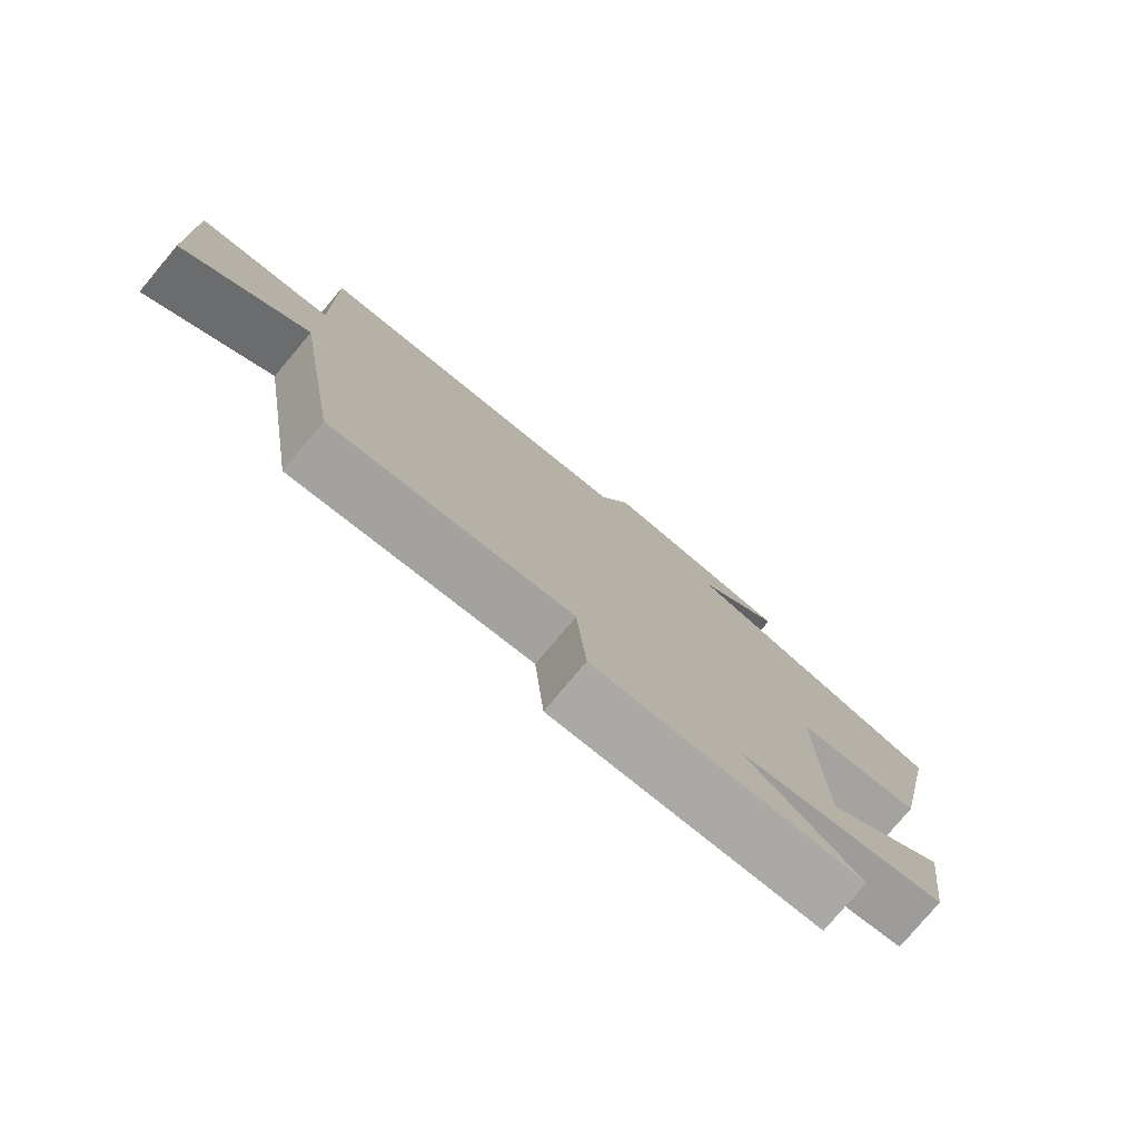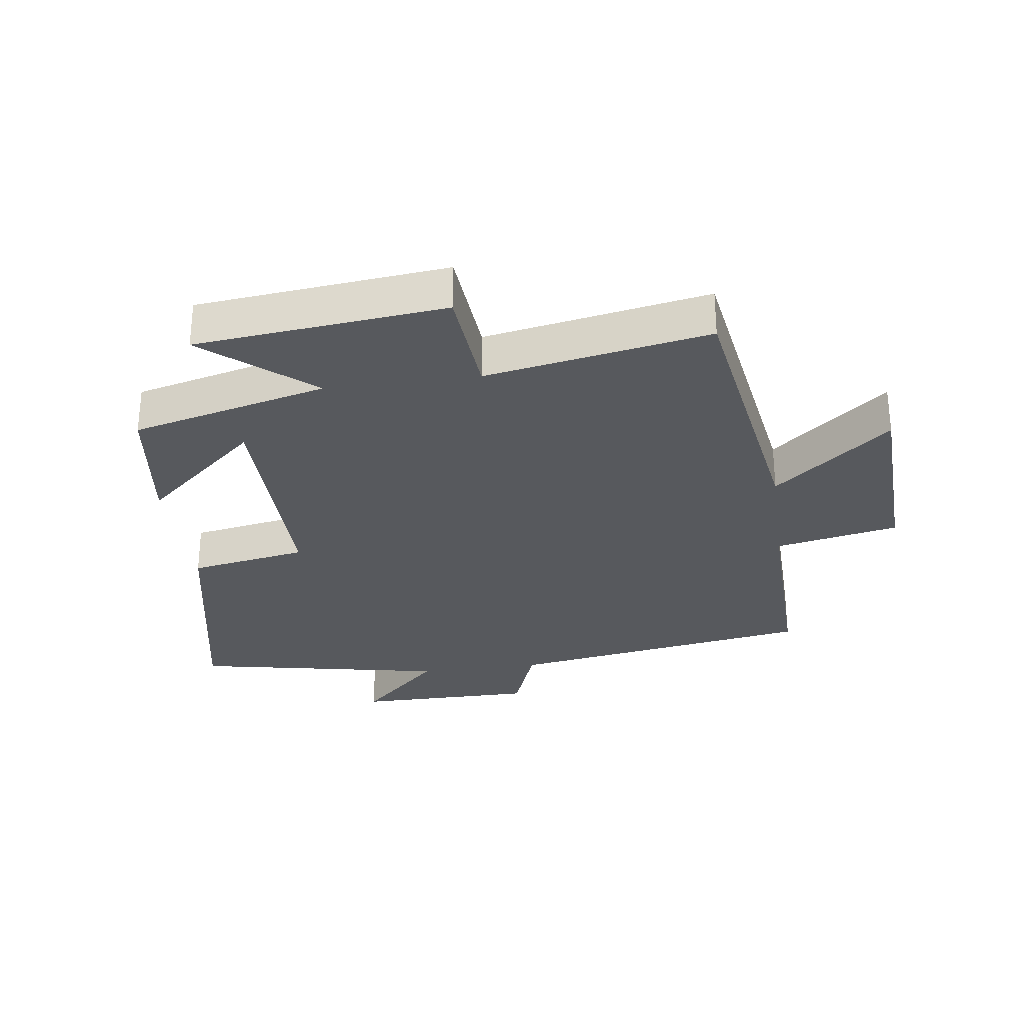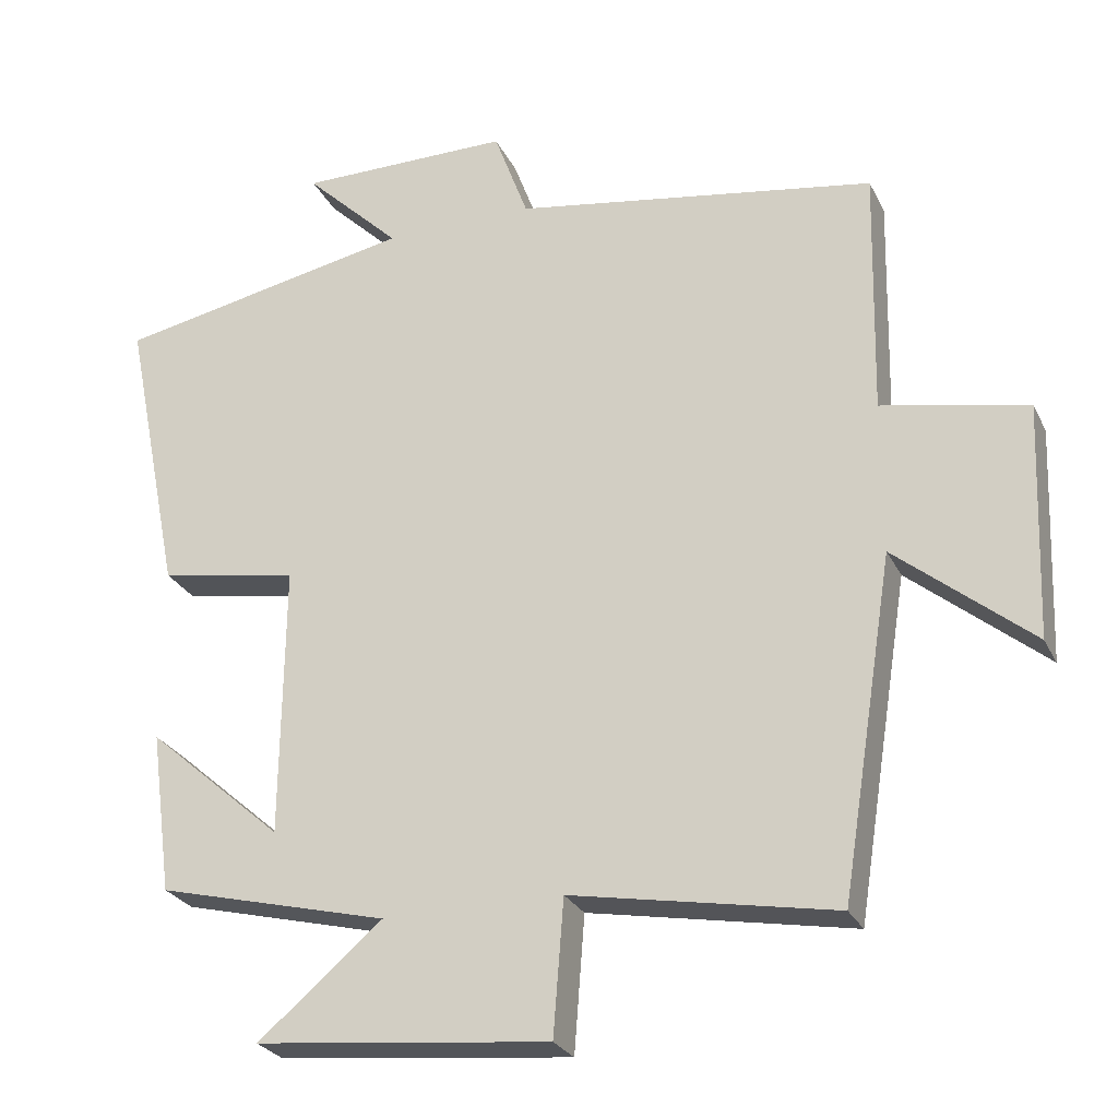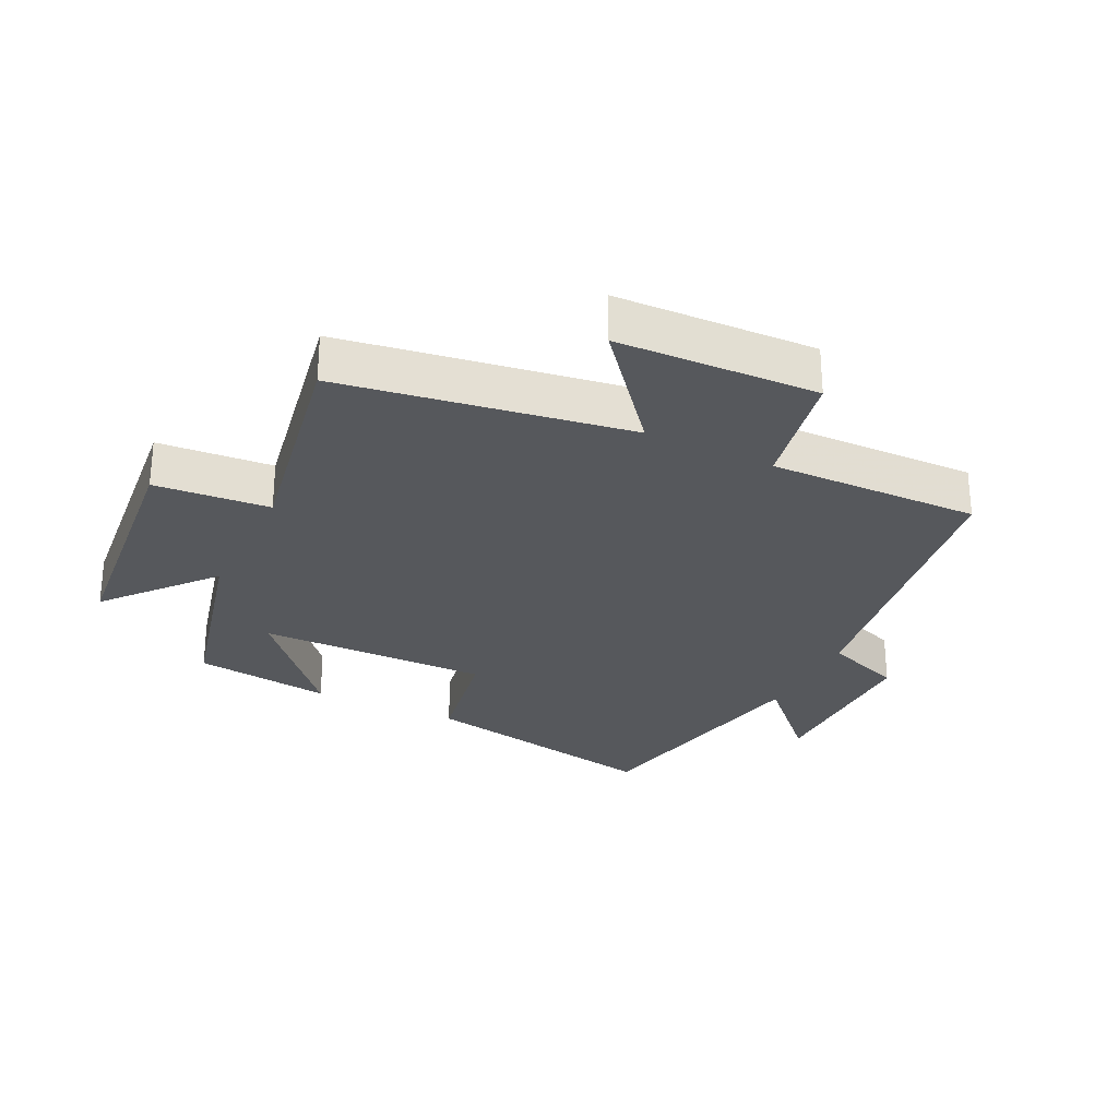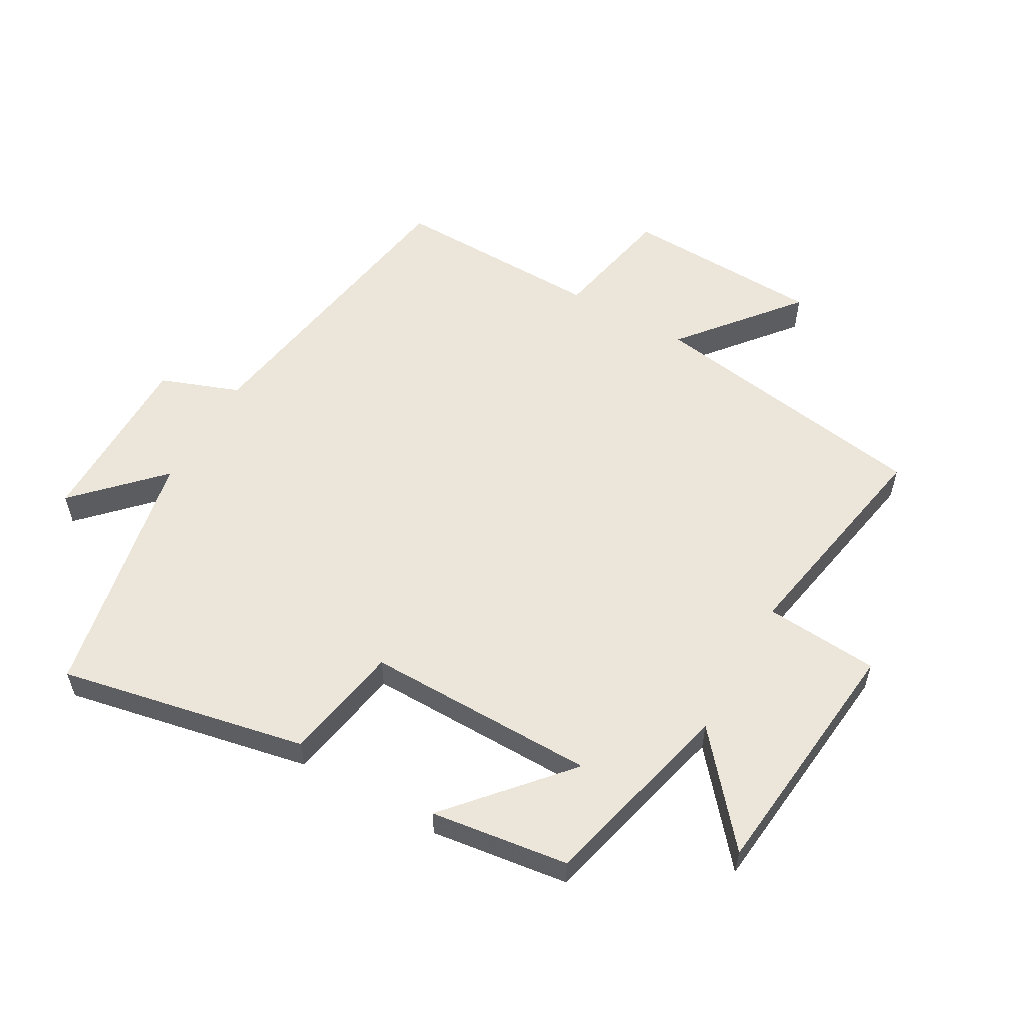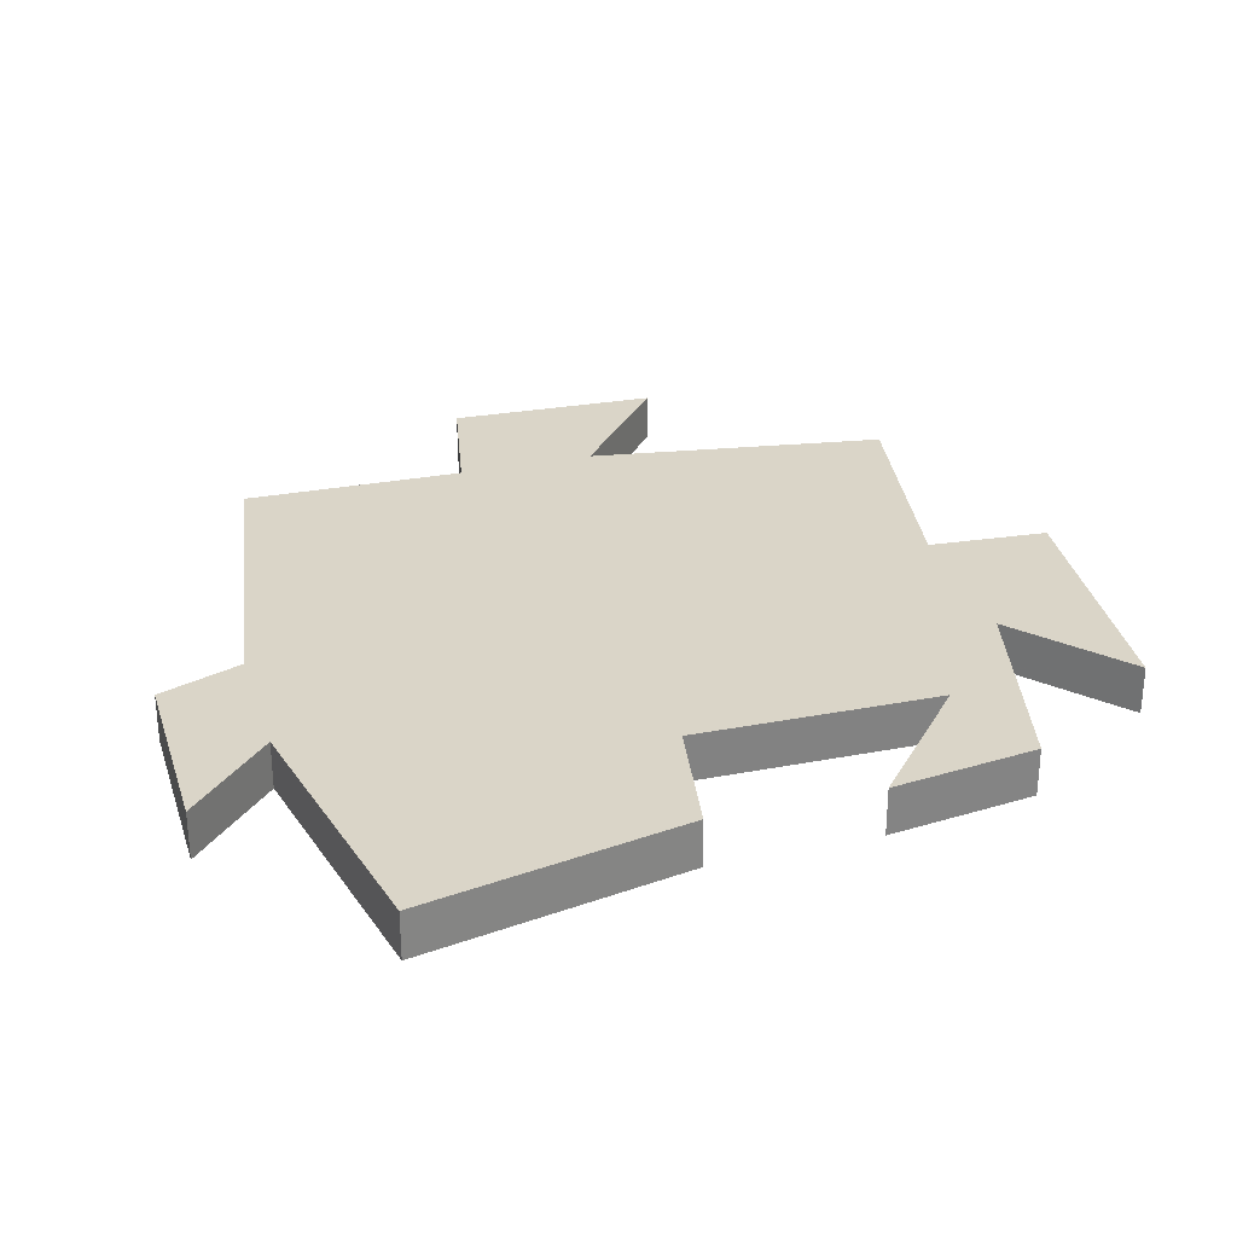
<metadata>
{"format":"obj","ext":"obj","renderer":"f3d","projection":"perspective","resolution":1024,"background":"white","views":[{"elev":-78.9,"azim":-40.1,"up":"+Z"},{"elev":-29.5,"azim":-172.1,"up":"+Y"},{"elev":-26.4,"azim":-158.6,"up":"+Z"},{"elev":-27.9,"azim":-116.1,"up":"+Y"},{"elev":56.4,"azim":119.6,"up":"+Y"},{"elev":29.4,"azim":73.4,"up":"+Y"}]}
</metadata>
<code>
v -0.507 0.07 0.422
v -0.023 0.07 0.5
v 0.023 0.07 0.624
v 0.307 0.07 0.624
v 0.179 0.07 0.5
v 0.578 0.07 0.421
v 0.5 0.07 0.032
v 0.314 0.07 -0.001
v 0.318 0.07 -0.365
v 0.5 0.07 -0.206
v 0.471 0.07 -0.423
v 0.162 0.07 -0.5
v 0.328 0.07 -0.64
v -0.064 0.07 -0.68
v -0.078 0.07 -0.5
v -0.429 0.07 -0.564
v -0.5 0.07 -0.114
v -0.682 0.07 -0.263
v -0.694 0.07 0.051
v -0.5 0.07 0.09
v -0.507 0 0.422
v -0.023 0 0.5
v 0.023 0 0.624
v 0.307 0 0.624
v 0.179 0 0.5
v 0.578 0 0.421
v 0.5 0 0.032
v 0.314 0 -0.001
v 0.318 0 -0.365
v 0.5 0 -0.206
v 0.471 0 -0.423
v 0.162 0 -0.5
v 0.328 0 -0.64
v -0.064 0 -0.68
v -0.078 0 -0.5
v -0.429 0 -0.564
v -0.5 0 -0.114
v -0.682 0 -0.263
v -0.694 0 0.051
v -0.5 0 0.09
f 17 18 19 20
f 15 16 17 20
f 15 20 1 2
f 12 13 14 15
f 9 10 11
f 9 11 12 15
f 5 6 7 8
f 5 8 9 15
f 3 4 5
f 2 3 5 15
f 40 39 38 37
f 40 37 36 35
f 22 21 40 35
f 35 34 33 32
f 31 30 29
f 35 32 31 29
f 28 27 26 25
f 35 29 28 25
f 25 24 23
f 35 25 23 22
f 1 21 22 2
f 2 22 23 3
f 3 23 24 4
f 4 24 25 5
f 5 25 26 6
f 6 26 27 7
f 7 27 28 8
f 8 28 29 9
f 9 29 30 10
f 10 30 31 11
f 11 31 32 12
f 12 32 33 13
f 13 33 34 14
f 14 34 35 15
f 15 35 36 16
f 16 36 37 17
f 17 37 38 18
f 18 38 39 19
f 19 39 40 20
f 20 40 21 1

</code>
